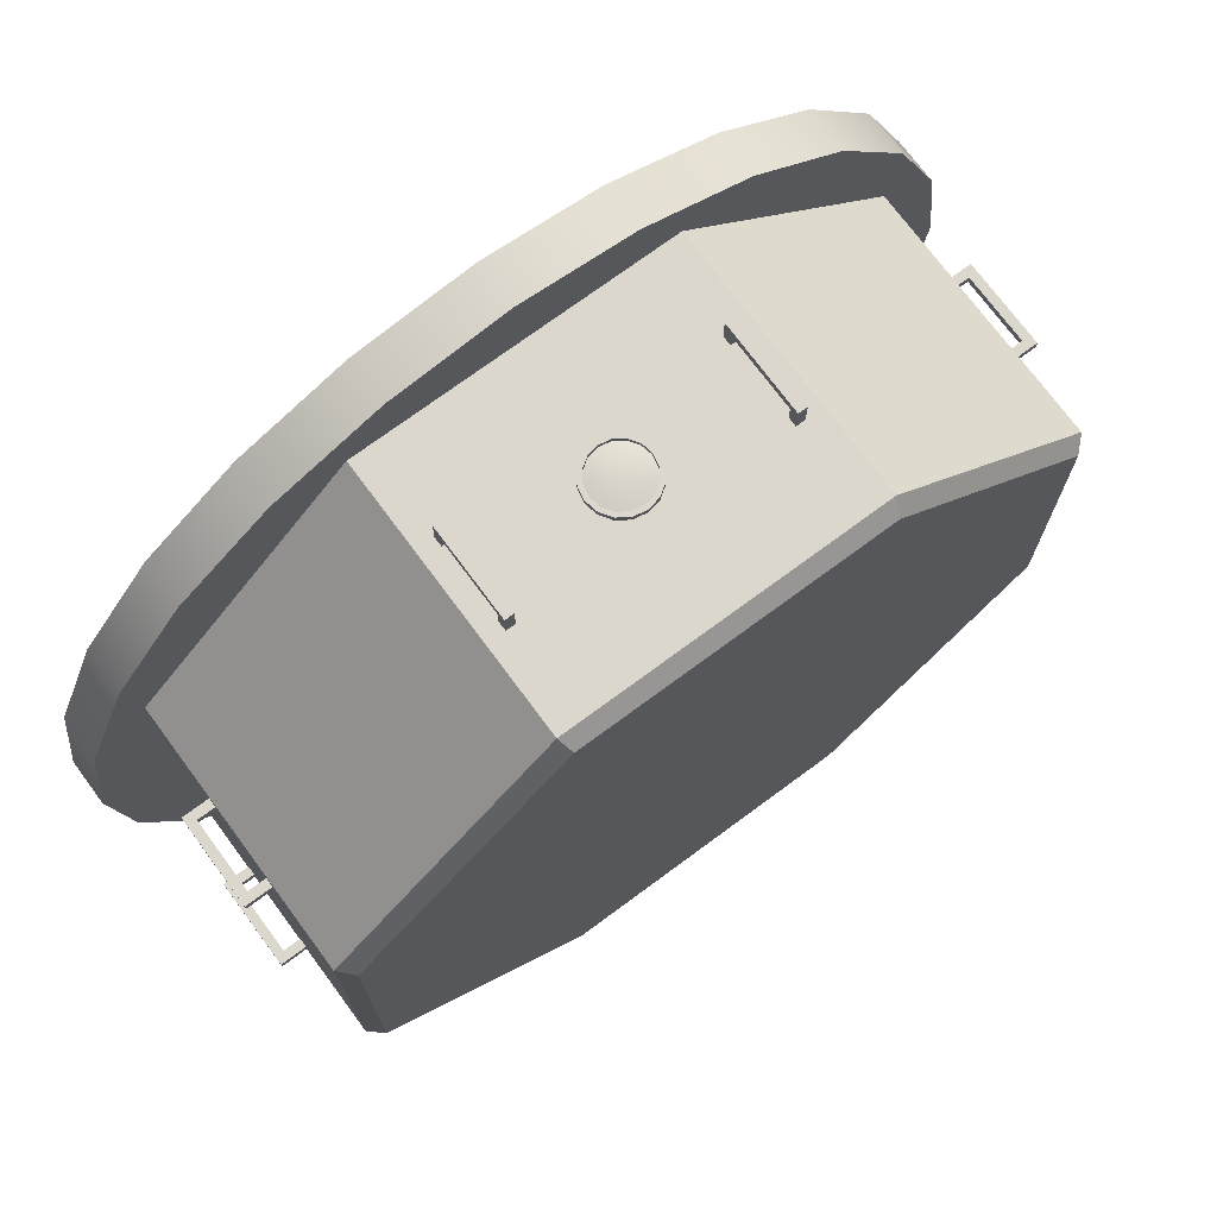
<metadata>
{"format":"obj","ext":"obj","renderer":"f3d","projection":"perspective","resolution":1024,"background":"white","views":[{"elev":73.2,"azim":143.5,"up":"+Z"}]}
</metadata>
<code>
o Acamar_Lab_2
v 0.385 0.1437 1.1
v 0.385 0.1688 1.125
v 0.36 0.1437 1.1
v 0.36 0.1688 1.125
v 0.385 -0.05625 1.1
v 0.36 -0.05625 1.1
v 0.385 -0.08125 1.125
v 0.36 -0.08125 1.125
v 0.36 -0.08125 1.05
v 0.385 -0.08125 1.05
v 0.385 -0.05625 1.05
v 0.36 -0.05625 1.05
v 0.385 0.1437 1.05
v 0.385 0.1688 1.05
v 0.36 0.1688 1.05
v 0.36 0.1437 1.05
v -0.385 0.1437 1.1
v -0.385 0.1688 1.125
v -0.36 0.1437 1.1
v -0.36 0.1688 1.125
v -0.385 -0.05625 1.1
v -0.36 -0.05625 1.1
v -0.385 -0.08125 1.125
v -0.36 -0.08125 1.125
v -0.36 -0.08125 1.05
v -0.385 -0.08125 1.05
v -0.385 -0.05625 1.05
v -0.36 -0.05625 1.05
v -0.385 0.1437 1.05
v -0.385 0.1688 1.05
v -0.36 0.1688 1.05
v -0.36 0.1437 1.05
v 0.8839 -0.325 -0.8839
v 1.083 -0.325 -0.625
v 1.207 -0.325 -0.3235
v 1.25 -0.325 -3.423e-08
v 1.207 -0.325 0.3235
v 1.083 -0.325 0.625
v 0.8839 -0.325 0.8839
v 0.625 -0.325 1.083
v 0.3235 -0.325 1.207
v 3.423e-08 -0.325 1.25
v -0.3235 -0.325 1.207
v -0.625 -0.325 1.083
v -0.8839 -0.325 0.8839
v -1.083 -0.325 0.625
v -1.207 -0.325 0.3235
v -1.25 -0.325 -3.423e-08
v -1.207 -0.325 -0.3235
v -1.083 -0.325 -0.625
v -0.8839 -0.325 -0.8839
v -0.625 -0.325 -1.083
v -0.3235 -0.325 -1.207
v 3.423e-08 -0.325 -1.25
v 0.3235 -0.325 -1.207
v 0.625 -0.325 -1.083
v 0.8839 -0.45 -0.8839
v 1.083 -0.45 -0.625
v 1.207 -0.45 -0.3235
v 1.25 -0.45 -3.423e-08
v 1.207 -0.45 0.3235
v 1.083 -0.45 0.625
v 0.8839 -0.45 0.8839
v 0.625 -0.45 1.083
v 0.3235 -0.45 1.207
v 3.423e-08 -0.45 1.25
v -0.3235 -0.45 1.207
v -0.625 -0.45 1.083
v -0.8839 -0.45 0.8839
v -1.083 -0.45 0.625
v -1.207 -0.45 0.3235
v -1.25 -0.45 -3.423e-08
v -1.207 -0.45 -0.3235
v -1.083 -0.45 -0.625
v -0.8839 -0.45 -0.8839
v -0.625 -0.45 -1.083
v -0.3235 -0.45 -1.207
v 3.423e-08 -0.45 -1.25
v 0.3235 -0.45 -1.207
v 0.625 -0.45 -1.083
v 0.625 -0.45 -1.083
v 0.8839 -0.45 -0.8839
v 1.083 -0.45 -0.625
v 1.207 -0.45 -0.3235
v 1.25 -0.45 -3.423e-08
v 1.207 -0.45 0.3235
v 1.083 -0.45 0.625
v 0.8839 -0.45 0.8839
v 0.625 -0.45 1.083
v 0.3235 -0.45 1.207
v 3.423e-08 -0.45 1.25
v -0.3235 -0.45 1.207
v -0.625 -0.45 1.083
v -0.8839 -0.45 0.8839
v -1.083 -0.45 0.625
v -1.207 -0.45 0.3235
v -1.25 -0.45 -3.423e-08
v -1.207 -0.45 -0.3235
v -1.083 -0.45 -0.625
v -0.8839 -0.45 -0.8839
v -0.625 -0.45 -1.083
v -0.3235 -0.45 -1.207
v 3.423e-08 -0.45 -1.25
v 0.3235 -0.45 -1.207
v 0.866 -0.325 -0.5
v 0.7071 -0.325 -0.7071
v 0.5 -0.325 -0.866
v 0.2588 -0.325 -0.9659
v 3.423e-08 -0.325 -1
v -0.2588 -0.325 -0.9659
v -0.5 -0.325 -0.866
v -0.7071 -0.325 -0.7071
v -0.866 -0.325 -0.5
v -0.9659 -0.325 -0.2588
v -1 -0.325 -3.423e-08
v -0.9659 -0.325 0.2588
v -0.866 -0.325 0.5
v -0.7071 -0.325 0.7071
v -0.5 -0.325 0.866
v -0.2588 -0.325 0.9659
v 3.423e-08 -0.325 1
v 0.2588 -0.325 0.9659
v 0.5 -0.325 0.866
v 0.7071 -0.325 0.7071
v 0.866 -0.325 0.5
v 0.9659 -0.325 0.2588
v 1 -0.325 -3.423e-08
v 0.9659 -0.325 -0.2588
v 0.5625 -0.45 -0.9743
v 0.7955 -0.45 -0.7955
v 0.9743 -0.45 -0.5625
v 1.087 -0.45 -0.2912
v 1.125 -0.45 -3.423e-08
v 1.087 -0.45 0.2912
v 0.9743 -0.45 0.5625
v 0.7955 -0.45 0.7955
v 0.5625 -0.45 0.9743
v 0.2912 -0.45 1.087
v 3.423e-08 -0.45 1.125
v -0.2912 -0.45 1.087
v -0.5625 -0.45 0.9743
v -0.7955 -0.45 0.7955
v -0.9743 -0.45 0.5625
v -1.087 -0.45 0.2912
v -1.125 -0.45 -3.423e-08
v -1.087 -0.45 -0.2912
v -0.9743 -0.45 -0.5625
v -0.7955 -0.45 -0.7955
v -0.5625 -0.45 -0.9743
v -0.2912 -0.45 -1.087
v 3.423e-08 -0.45 -1.125
v 0.2912 -0.45 -1.087
v 0.5625 -0.3875 -0.9743
v 0.7955 -0.3875 -0.7955
v 0.9743 -0.3875 -0.5625
v 1.087 -0.3875 -0.2912
v 1.125 -0.3875 -3.423e-08
v 1.087 -0.3875 0.2912
v 0.9743 -0.3875 0.5625
v 0.7955 -0.3875 0.7955
v 0.5625 -0.3875 0.9743
v 0.2912 -0.3875 1.087
v 3.423e-08 -0.3875 1.125
v -0.2912 -0.3875 1.087
v -0.5625 -0.3875 0.9743
v -0.7955 -0.3875 0.7955
v -0.9743 -0.3875 0.5625
v -1.087 -0.3875 0.2912
v -1.125 -0.3875 -3.423e-08
v -1.087 -0.3875 -0.2912
v -0.9743 -0.3875 -0.5625
v -0.7955 -0.3875 -0.7955
v -0.5625 -0.3875 -0.9743
v -0.2912 -0.3875 -1.087
v 3.423e-08 -0.3875 -1.125
v 0.2912 -0.3875 -1.087
v 0.08088 -0.3875 -0.3019
v 0.1563 -0.3875 -0.2706
v 0.221 -0.3875 -0.221
v 0.2706 -0.3875 -0.1563
v 0.3019 -0.3875 -0.08088
v 0.3125 -0.3875 -3.423e-08
v 0.3019 -0.3875 0.08088
v 0.2706 -0.3875 0.1562
v 0.221 -0.3875 0.221
v 0.1563 -0.3875 0.2706
v 0.08088 -0.3875 0.3019
v 3.423e-08 -0.3875 0.3125
v -0.08088 -0.3875 0.3019
v -0.1562 -0.3875 0.2706
v -0.221 -0.3875 0.221
v -0.2706 -0.3875 0.1562
v -0.3019 -0.3875 0.08088
v -0.3125 -0.3875 -3.423e-08
v -0.3019 -0.3875 -0.08088
v -0.2706 -0.3875 -0.1563
v -0.221 -0.3875 -0.221
v -0.1562 -0.3875 -0.2706
v -0.08088 -0.3875 -0.3019
v 3.423e-08 -0.3875 -0.3125
v 0.08088 -0.45 -0.3019
v 0.1563 -0.45 -0.2706
v 0.221 -0.45 -0.221
v 0.2706 -0.45 -0.1563
v 0.3019 -0.45 -0.08088
v 0.3125 -0.45 -3.423e-08
v 0.3019 -0.45 0.08088
v 0.2706 -0.45 0.1562
v 0.221 -0.45 0.221
v 0.1563 -0.45 0.2706
v 0.08088 -0.45 0.3019
v 3.423e-08 -0.45 0.3125
v -0.08088 -0.45 0.3019
v -0.1562 -0.45 0.2706
v -0.221 -0.45 0.221
v -0.2706 -0.45 0.1562
v -0.3019 -0.45 0.08088
v -0.3125 -0.45 -3.423e-08
v -0.3019 -0.45 -0.08088
v -0.2706 -0.45 -0.1563
v -0.221 -0.45 -0.221
v -0.1562 -0.45 -0.2706
v -0.08088 -0.45 -0.3019
v 3.423e-08 -0.45 -0.3125
v 0.07279 -0.45 -0.2717
v 0.1406 -0.45 -0.2436
v 0.1989 -0.45 -0.1989
v 0.2436 -0.45 -0.1406
v 0.2717 -0.45 -0.07279
v 0.2813 -0.45 -3.423e-08
v 0.2717 -0.45 0.07279
v 0.2436 -0.45 0.1406
v 0.1989 -0.45 0.1989
v 0.1406 -0.45 0.2436
v 0.07279 -0.45 0.2717
v 3.423e-08 -0.45 0.2812
v -0.07279 -0.45 0.2717
v -0.1406 -0.45 0.2436
v -0.1989 -0.45 0.1989
v -0.2436 -0.45 0.1406
v -0.2717 -0.45 0.07279
v -0.2812 -0.45 -3.423e-08
v -0.2717 -0.45 -0.07279
v -0.2436 -0.45 -0.1406
v -0.1989 -0.45 -0.1989
v -0.1406 -0.45 -0.2436
v -0.07279 -0.45 -0.2717
v 3.423e-08 -0.45 -0.2813
v 0.07279 -0.4188 -0.2717
v 0.1406 -0.4188 -0.2436
v 0.1989 -0.4188 -0.1989
v 0.2436 -0.4188 -0.1406
v 0.2717 -0.4188 -0.07279
v 0.2813 -0.4188 -3.423e-08
v 0.2717 -0.4188 0.07279
v 0.2436 -0.4188 0.1406
v 0.1989 -0.4188 0.1989
v 0.1406 -0.4188 0.2436
v 0.07279 -0.4188 0.2717
v 3.423e-08 -0.4188 0.2812
v -0.07279 -0.4188 0.2717
v -0.1406 -0.4188 0.2436
v -0.1989 -0.4188 0.1989
v -0.2436 -0.4188 0.1406
v -0.2717 -0.4188 0.07279
v -0.2812 -0.4188 -3.423e-08
v -0.2717 -0.4188 -0.07279
v -0.2436 -0.4188 -0.1406
v -0.1989 -0.4188 -0.1989
v -0.1406 -0.4188 -0.2436
v -0.07279 -0.4188 -0.2717
v 3.423e-08 -0.4188 -0.2813
v 0.0647 -0.45 -0.2415
v 0.125 -0.45 -0.2165
v 0.1768 -0.45 -0.1768
v 0.2165 -0.45 -0.125
v 0.2415 -0.45 -0.0647
v 0.25 -0.45 -3.423e-08
v 0.2415 -0.45 0.0647
v 0.2165 -0.45 0.125
v 0.1768 -0.45 0.1768
v 0.125 -0.45 0.2165
v 0.0647 -0.45 0.2415
v 3.423e-08 -0.45 0.25
v -0.0647 -0.45 0.2415
v -0.125 -0.45 0.2165
v -0.1768 -0.45 0.1768
v -0.2165 -0.45 0.125
v -0.2415 -0.45 0.0647
v -0.25 -0.45 -3.423e-08
v -0.2415 -0.45 -0.0647
v -0.2165 -0.45 -0.125
v -0.1768 -0.45 -0.1768
v -0.125 -0.45 -0.2165
v -0.0647 -0.45 -0.2415
v 3.423e-08 -0.45 -0.25
v 3.423e-08 -0.45 -3.423e-08
v 0.09375 0.04375 1.069
v 0.08661 0.007873 1.069
v 0.06629 -0.02254 1.069
v 0.03588 -0.04286 1.069
v 2.42e-08 -0.05 1.069
v -0.03588 -0.04286 1.069
v -0.06629 -0.02254 1.069
v -0.08661 0.007873 1.069
v -0.09375 0.04375 1.069
v -0.08661 0.07963 1.069
v -0.06629 0.11 1.069
v -0.03588 0.1304 1.069
v 2.42e-08 0.1375 1.069
v 0.03588 0.1304 1.069
v 0.06629 0.11 1.069
v 0.08661 0.07963 1.069
v 0.09375 0.04375 1.05
v 0.08661 0.007873 1.05
v 0.06629 -0.02254 1.05
v 0.03588 -0.04286 1.05
v 2.42e-08 -0.05 1.05
v -0.03588 -0.04286 1.05
v -0.06629 -0.02254 1.05
v -0.08661 0.007873 1.05
v -0.09375 0.04375 1.05
v -0.08661 0.07963 1.05
v -0.06629 0.11 1.05
v -0.03588 0.1304 1.05
v 2.42e-08 0.1375 1.05
v 0.03588 0.1304 1.05
v 0.06629 0.11 1.05
v 0.08661 0.07963 1.05
v 0.07507 0.01266 1.069
v 0.08125 0.04375 1.069
v 0.07507 0.07484 1.069
v 0.05745 0.1012 1.069
v 0.03109 0.1188 1.069
v 2.42e-08 0.125 1.069
v -0.03109 0.1188 1.069
v -0.05745 0.1012 1.069
v -0.07507 0.07484 1.069
v -0.08125 0.04375 1.069
v -0.07507 0.01266 1.069
v -0.05745 -0.0137 1.069
v -0.03109 -0.03132 1.069
v 2.42e-08 -0.0375 1.069
v 0.03109 -0.03132 1.069
v 0.05745 -0.0137 1.069
v 0.07507 0.01266 1.056
v 0.08125 0.04375 1.056
v 0.07507 0.07484 1.056
v 0.05745 0.1012 1.056
v 0.03109 0.1188 1.056
v 2.42e-08 0.125 1.056
v -0.03109 0.1188 1.056
v -0.05745 0.1012 1.056
v -0.07507 0.07484 1.056
v -0.08125 0.04375 1.056
v -0.07507 0.01266 1.056
v -0.05745 -0.0137 1.056
v -0.03109 -0.03132 1.056
v 2.42e-08 -0.0375 1.056
v 0.03109 -0.03132 1.056
v 0.05745 -0.0137 1.056
v 1.05 0.4125 -0.4349
v 1.05 0.4125 0.4349
v 0.4349 0.4125 1.05
v -0.4349 0.4125 1.05
v -1.05 0.4125 0.4349
v -1.05 0.4125 -0.4349
v -0.4349 0.4125 -1.05
v 0.4349 0.4125 -1.05
v 1.05 -0.325 -0.4349
v 1.05 -0.325 0.4349
v 0.4349 -0.325 1.05
v -0.4349 -0.325 1.05
v -1.05 -0.325 0.4349
v -1.05 -0.325 -0.4349
v -0.4349 -0.325 -1.05
v 0.4349 -0.325 -1.05
v 1.012 0.45 0.4194
v 1.012 0.45 -0.4194
v 0.4194 0.45 -1.012
v -0.4194 0.45 -1.012
v -1.012 0.45 -0.4194
v -1.012 0.45 0.4194
v -0.4194 0.45 1.012
v 0.4194 0.45 1.012
v 2.776e-17 0.45 -4.163e-17
v -1.1 0.1437 0.385
v -1.125 0.1688 0.385
v -1.1 0.1437 0.36
v -1.125 0.1688 0.36
v -1.1 -0.05625 0.385
v -1.1 -0.05625 0.36
v -1.125 -0.08125 0.385
v -1.125 -0.08125 0.36
v -1.05 -0.08125 0.36
v -1.05 -0.08125 0.385
v -1.05 -0.05625 0.385
v -1.05 -0.05625 0.36
v -1.05 0.1437 0.385
v -1.05 0.1688 0.385
v -1.05 0.1688 0.36
v -1.05 0.1437 0.36
v -1.1 0.1437 -0.385
v -1.125 0.1688 -0.385
v -1.1 0.1437 -0.36
v -1.125 0.1688 -0.36
v -1.1 -0.05625 -0.385
v -1.1 -0.05625 -0.36
v -1.125 -0.08125 -0.385
v -1.125 -0.08125 -0.36
v -1.05 -0.08125 -0.36
v -1.05 -0.08125 -0.385
v -1.05 -0.05625 -0.385
v -1.05 -0.05625 -0.36
v -1.05 0.1437 -0.385
v -1.05 0.1688 -0.385
v -1.05 0.1688 -0.36
v -1.05 0.1437 -0.36
v 1.1 0.1437 -0.385
v 1.125 0.1688 -0.385
v 1.1 0.1437 -0.36
v 1.125 0.1688 -0.36
v 1.1 -0.05625 -0.385
v 1.1 -0.05625 -0.36
v 1.125 -0.08125 -0.385
v 1.125 -0.08125 -0.36
v 1.05 -0.08125 -0.36
v 1.05 -0.08125 -0.385
v 1.05 -0.05625 -0.385
v 1.05 -0.05625 -0.36
v 1.05 0.1437 -0.385
v 1.05 0.1688 -0.385
v 1.05 0.1688 -0.36
v 1.05 0.1437 -0.36
v 1.1 0.1437 0.385
v 1.125 0.1688 0.385
v 1.1 0.1437 0.36
v 1.125 0.1688 0.36
v 1.1 -0.05625 0.385
v 1.1 -0.05625 0.36
v 1.125 -0.08125 0.385
v 1.125 -0.08125 0.36
v 1.05 -0.08125 0.36
v 1.05 -0.08125 0.385
v 1.05 -0.05625 0.385
v 1.05 -0.05625 0.36
v 1.05 0.1437 0.385
v 1.05 0.1688 0.385
v 1.05 0.1688 0.36
v 1.05 0.1437 0.36
v -0.385 0.1437 -1.1
v -0.385 0.1688 -1.125
v -0.36 0.1437 -1.1
v -0.36 0.1688 -1.125
v -0.385 -0.05625 -1.1
v -0.36 -0.05625 -1.1
v -0.385 -0.08125 -1.125
v -0.36 -0.08125 -1.125
v -0.36 -0.08125 -1.05
v -0.385 -0.08125 -1.05
v -0.385 -0.05625 -1.05
v -0.36 -0.05625 -1.05
v -0.385 0.1437 -1.05
v -0.385 0.1688 -1.05
v -0.36 0.1688 -1.05
v -0.36 0.1437 -1.05
v 0.385 0.1437 -1.1
v 0.385 0.1688 -1.125
v 0.36 0.1437 -1.1
v 0.36 0.1688 -1.125
v 0.385 -0.05625 -1.1
v 0.36 -0.05625 -1.1
v 0.385 -0.08125 -1.125
v 0.36 -0.08125 -1.125
v 0.36 -0.08125 -1.05
v 0.385 -0.08125 -1.05
v 0.385 -0.05625 -1.05
v 0.36 -0.05625 -1.05
v 0.385 0.1437 -1.05
v 0.385 0.1688 -1.05
v 0.36 0.1688 -1.05
v 0.36 0.1437 -1.05
g Acamar_Lab_2_Acamar_Lab_2_auv
f 2 14 15 4
f 3 16 13 1
f 22 28 27 21
f 26 25 24 23
f 33 57 80 56
f 34 58 57 33
f 35 59 58 34
f 36 60 59 35
f 37 61 60 36
f 38 62 61 37
f 39 63 62 38
f 40 64 63 39
f 41 65 64 40
f 42 66 65 41
f 43 67 66 42
f 44 68 67 43
f 45 69 68 44
f 46 70 69 45
f 47 71 70 46
f 48 72 71 47
f 49 73 72 48
f 50 74 73 49
f 51 75 74 50
f 52 76 75 51
f 53 77 76 52
f 54 78 77 53
f 55 79 78 54
f 56 80 79 55
f 153 178 177 176
f 154 179 178 153
f 155 180 179 154
f 156 181 180 155
f 157 182 181 156
f 158 183 182 157
f 159 184 183 158
f 160 185 184 159
f 161 186 185 160
f 162 187 186 161
f 163 188 187 162
f 164 189 188 163
f 165 190 189 164
f 166 191 190 165
f 167 192 191 166
f 168 193 192 167
f 169 194 193 168
f 170 195 194 169
f 171 196 195 170
f 172 197 196 171
f 173 198 197 172
f 174 199 198 173
f 175 200 199 174
f 176 177 200 175
f 201 225 248 224
f 202 226 225 201
f 203 227 226 202
f 204 228 227 203
f 205 229 228 204
f 206 230 229 205
f 207 231 230 206
f 208 232 231 207
f 209 233 232 208
f 210 234 233 209
f 211 235 234 210
f 212 236 235 211
f 213 237 236 212
f 214 238 237 213
f 215 239 238 214
f 216 240 239 215
f 217 241 240 216
f 218 242 241 217
f 219 243 242 218
f 220 244 243 219
f 221 245 244 220
f 222 246 245 221
f 223 247 246 222
f 224 248 247 223
f 249 273 296 272
f 250 274 273 249
f 251 275 274 250
f 252 276 275 251
f 253 277 276 252
f 254 278 277 253
f 255 279 278 254
f 256 280 279 255
f 257 281 280 256
f 258 282 281 257
f 259 283 282 258
f 260 284 283 259
f 261 285 284 260
f 262 286 285 261
f 263 287 286 262
f 264 288 287 263
f 265 289 288 264
f 266 290 289 265
f 267 291 290 266
f 268 292 291 267
f 269 293 292 268
f 270 294 293 269
f 271 295 294 270
f 272 296 295 271
f 298 331 330 299
f 299 330 345 300
f 300 345 344 301
f 301 344 343 302
f 302 343 342 303
f 303 342 341 304
f 304 341 340 305
f 305 340 339 306
f 306 339 338 307
f 307 338 337 308
f 308 337 336 309
f 309 336 335 310
f 310 335 334 311
f 311 334 333 312
f 312 333 332 313
f 313 332 331 298
f 363 371 370 362
f 363 378 385 364
f 365 384 383 366
f 367 375 374 366
f 367 382 381 368
f 369 377 376 368
f 369 380 379 362
f 373 372 364 365
f 388 390 394 393
f 391 397 398 392
f 405 408 407 403
f 409 410 406 404
f 420 432 433 422
f 421 434 431 419
f 437 440 439 435
f 441 442 438 436
f 451 455 456 453
f 457 458 459 460
f 469 472 471 467
f 476 475 474 473
f 1 5 6 3
f 2 4 8 7
f 17 29 32 19
f 23 24 20 18
f 33 106 105 34
f 34 105 128 35
f 35 128 127 36
f 36 127 126 37
f 37 126 125 38
f 38 125 124 39
f 39 124 123 40
f 40 123 122 41
f 41 122 121 42
f 42 121 120 43
f 43 120 119 44
f 44 119 118 45
f 45 118 117 46
f 46 117 116 47
f 47 116 115 48
f 48 115 114 49
f 49 114 113 50
f 50 113 112 51
f 51 112 111 52
f 52 111 110 53
f 53 110 109 54
f 54 109 108 55
f 55 108 107 56
f 56 107 106 33
f 129 153 176 152
f 130 154 153 129
f 131 155 154 130
f 132 156 155 131
f 133 157 156 132
f 134 158 157 133
f 135 159 158 134
f 136 160 159 135
f 137 161 160 136
f 138 162 161 137
f 139 163 162 138
f 140 164 163 139
f 141 165 164 140
f 142 166 165 141
f 143 167 166 142
f 144 168 167 143
f 145 169 168 144
f 146 170 169 145
f 147 171 170 146
f 148 172 171 147
f 149 173 172 148
f 150 174 173 149
f 151 175 174 150
f 152 176 175 151
f 177 201 224 200
f 178 202 201 177
f 179 203 202 178
f 180 204 203 179
f 181 205 204 180
f 182 206 205 181
f 183 207 206 182
f 184 208 207 183
f 185 209 208 184
f 186 210 209 185
f 187 211 210 186
f 188 212 211 187
f 189 213 212 188
f 190 214 213 189
f 191 215 214 190
f 192 216 215 191
f 193 217 216 192
f 194 218 217 193
f 195 219 218 194
f 196 220 219 195
f 197 221 220 196
f 198 222 221 197
f 199 223 222 198
f 200 224 223 199
f 225 249 272 248
f 226 250 249 225
f 227 251 250 226
f 228 252 251 227
f 229 253 252 228
f 230 254 253 229
f 231 255 254 230
f 232 256 255 231
f 233 257 256 232
f 234 258 257 233
f 235 259 258 234
f 236 260 259 235
f 237 261 260 236
f 238 262 261 237
f 239 263 262 238
f 240 264 263 239
f 241 265 264 240
f 242 266 265 241
f 243 267 266 242
f 244 268 267 243
f 245 269 268 244
f 246 270 269 245
f 247 271 270 246
f 248 272 271 247
f 273 297 296
f 274 297 273
f 275 297 274
f 276 297 275
f 277 297 276
f 278 297 277
f 279 297 278
f 280 297 279
f 281 297 280
f 282 297 281
f 283 297 282
f 284 297 283
f 285 297 284
f 286 297 285
f 287 297 286
f 288 297 287
f 289 297 288
f 290 297 289
f 291 297 290
f 292 297 291
f 293 297 292
f 294 297 293
f 295 297 294
f 296 297 295
f 298 314 329 313
f 299 315 314 298
f 300 316 315 299
f 301 317 316 300
f 302 318 317 301
f 303 319 318 302
f 304 320 319 303
f 305 321 320 304
f 306 322 321 305
f 307 323 322 306
f 308 324 323 307
f 309 325 324 308
f 310 326 325 309
f 311 327 326 310
f 312 328 327 311
f 313 329 328 312
f 330 346 361 345
f 331 347 346 330
f 332 348 347 331
f 333 349 348 332
f 334 350 349 333
f 335 351 350 334
f 336 352 351 335
f 337 353 352 336
f 338 354 353 337
f 339 355 354 338
f 340 356 355 339
f 341 357 356 340
f 342 358 357 341
f 343 359 358 342
f 344 360 359 343
f 345 361 360 344
f 362 370 377 369
f 362 379 378 363
f 364 372 371 363
f 364 385 384 365
f 366 374 373 365
f 366 383 382 367
f 368 376 375 367
f 368 381 380 369
f 387 391 392 389
f 388 400 401 390
f 403 415 418 405
f 406 417 416 404
f 408 414 413 407
f 412 411 410 409
f 419 423 424 421
f 425 426 427 428
f 435 447 450 437
f 438 449 448 436
f 440 446 445 439
f 444 443 442 441
f 452 454 458 457
f 453 466 463 451
f 467 479 482 469
f 472 478 477 471
f 473 474 470 468
f 4 3 6 8
f 7 5 1 2
f 8 6 12 9
f 10 11 5 7
f 14 2 1 13
f 16 3 4 15
f 19 22 21 17
f 20 31 30 18
f 57 82 81 80
f 58 83 82 57
f 59 84 83 58
f 60 85 84 59
f 61 86 85 60
f 62 87 86 61
f 63 88 87 62
f 64 89 88 63
f 65 90 89 64
f 66 91 90 65
f 67 92 91 66
f 68 93 92 67
f 69 94 93 68
f 70 95 94 69
f 71 96 95 70
f 72 97 96 71
f 73 98 97 72
f 74 99 98 73
f 75 100 99 74
f 76 101 100 75
f 77 102 101 76
f 78 103 102 77
f 79 104 103 78
f 80 81 104 79
f 81 129 152 104
f 82 130 129 81
f 83 131 130 82
f 84 132 131 83
f 85 133 132 84
f 86 134 133 85
f 87 135 134 86
f 88 136 135 87
f 89 137 136 88
f 90 138 137 89
f 91 139 138 90
f 92 140 139 91
f 93 141 140 92
f 94 142 141 93
f 95 143 142 94
f 96 144 143 95
f 97 145 144 96
f 98 146 145 97
f 99 147 146 98
f 100 148 147 99
f 101 149 148 100
f 102 150 149 101
f 103 151 150 102
f 104 152 151 103
f 378 386 385
f 379 386 378
f 380 386 379
f 381 386 380
f 382 386 381
f 383 386 382
f 384 386 383
f 385 386 384
f 389 402 399 387
f 393 394 395 396
f 404 403 407 409
f 409 407 413 412
f 410 408 405 406
f 411 414 408 410
f 415 403 404 416
f 417 406 405 418
f 422 421 424 426
f 425 423 419 420
f 426 424 430 427
f 428 429 423 425
f 432 420 419 431
f 434 421 422 433
f 436 435 439 441
f 441 439 445 444
f 442 440 437 438
f 443 446 440 442
f 447 435 436 448
f 449 438 437 450
f 454 453 456 458
f 457 455 451 452
f 458 456 462 459
f 460 461 455 457
f 464 452 451 463
f 466 453 454 465
f 470 481 480 468
f 5 11 12 6
f 7 8 9 10
f 18 17 21 23
f 23 21 27 26
f 24 22 19 20
f 25 28 22 24
f 29 17 18 30
f 31 20 19 32
f 390 389 392 394
f 393 391 387 388
f 394 392 398 395
f 396 397 391 393
f 400 388 387 399
f 402 389 390 401
f 420 422 426 425
f 423 429 430 424
f 452 464 465 454
f 455 461 462 456
f 468 467 471 473
f 473 471 477 476
f 474 472 469 470
f 475 478 472 474
f 479 467 468 480
f 481 470 469 482
o Acamar_Lab_2_Window
v 0.07507 0.01266 1.056
v 0.08125 0.04375 1.056
v 0.07507 0.07484 1.056
v 0.05745 0.1012 1.056
v 0.03109 0.1188 1.056
v 2.42e-08 0.125 1.056
v -0.03109 0.1188 1.056
v -0.05745 0.1012 1.056
v -0.07507 0.07484 1.056
v -0.08125 0.04375 1.056
v -0.07507 0.01266 1.056
v -0.05745 -0.0137 1.056
v -0.03109 -0.03132 1.056
v 2.42e-08 -0.0375 1.056
v 0.03109 -0.03132 1.056
v 0.05745 -0.0137 1.056
v 0.04619 0.02462 1.062
v 0.05 0.04375 1.062
v 0.04619 0.06288 1.062
v 0.03536 0.07911 1.062
v 0.01913 0.08994 1.062
v 2.42e-08 0.09375 1.062
v -0.01913 0.08994 1.062
v -0.03536 0.07911 1.062
v -0.04619 0.06288 1.062
v -0.05 0.04375 1.062
v -0.04619 0.02462 1.062
v -0.03536 0.008395 1.062
v -0.01913 -0.002444 1.062
v 2.42e-08 -0.00625 1.062
v 0.01913 -0.002444 1.062
v 0.03536 0.008395 1.062
v 2.42e-08 0.04375 1.066
g Acamar_Lab_2_Window_Acamar_Lab_2_Window_auv
f 483 499 514 498
f 484 500 499 483
f 485 501 500 484
f 486 502 501 485
f 487 503 502 486
f 488 504 503 487
f 489 505 504 488
f 490 506 505 489
f 491 507 506 490
f 492 508 507 491
f 493 509 508 492
f 494 510 509 493
f 495 511 510 494
f 496 512 511 495
f 497 513 512 496
f 498 514 513 497
f 499 515 514
f 500 515 499
f 501 515 500
f 502 515 501
f 503 515 502
f 504 515 503
f 505 515 504
f 506 515 505
f 507 515 506
f 508 515 507
f 509 515 508
f 510 515 509
f 511 515 510
f 512 515 511
f 513 515 512
f 514 515 513

</code>
